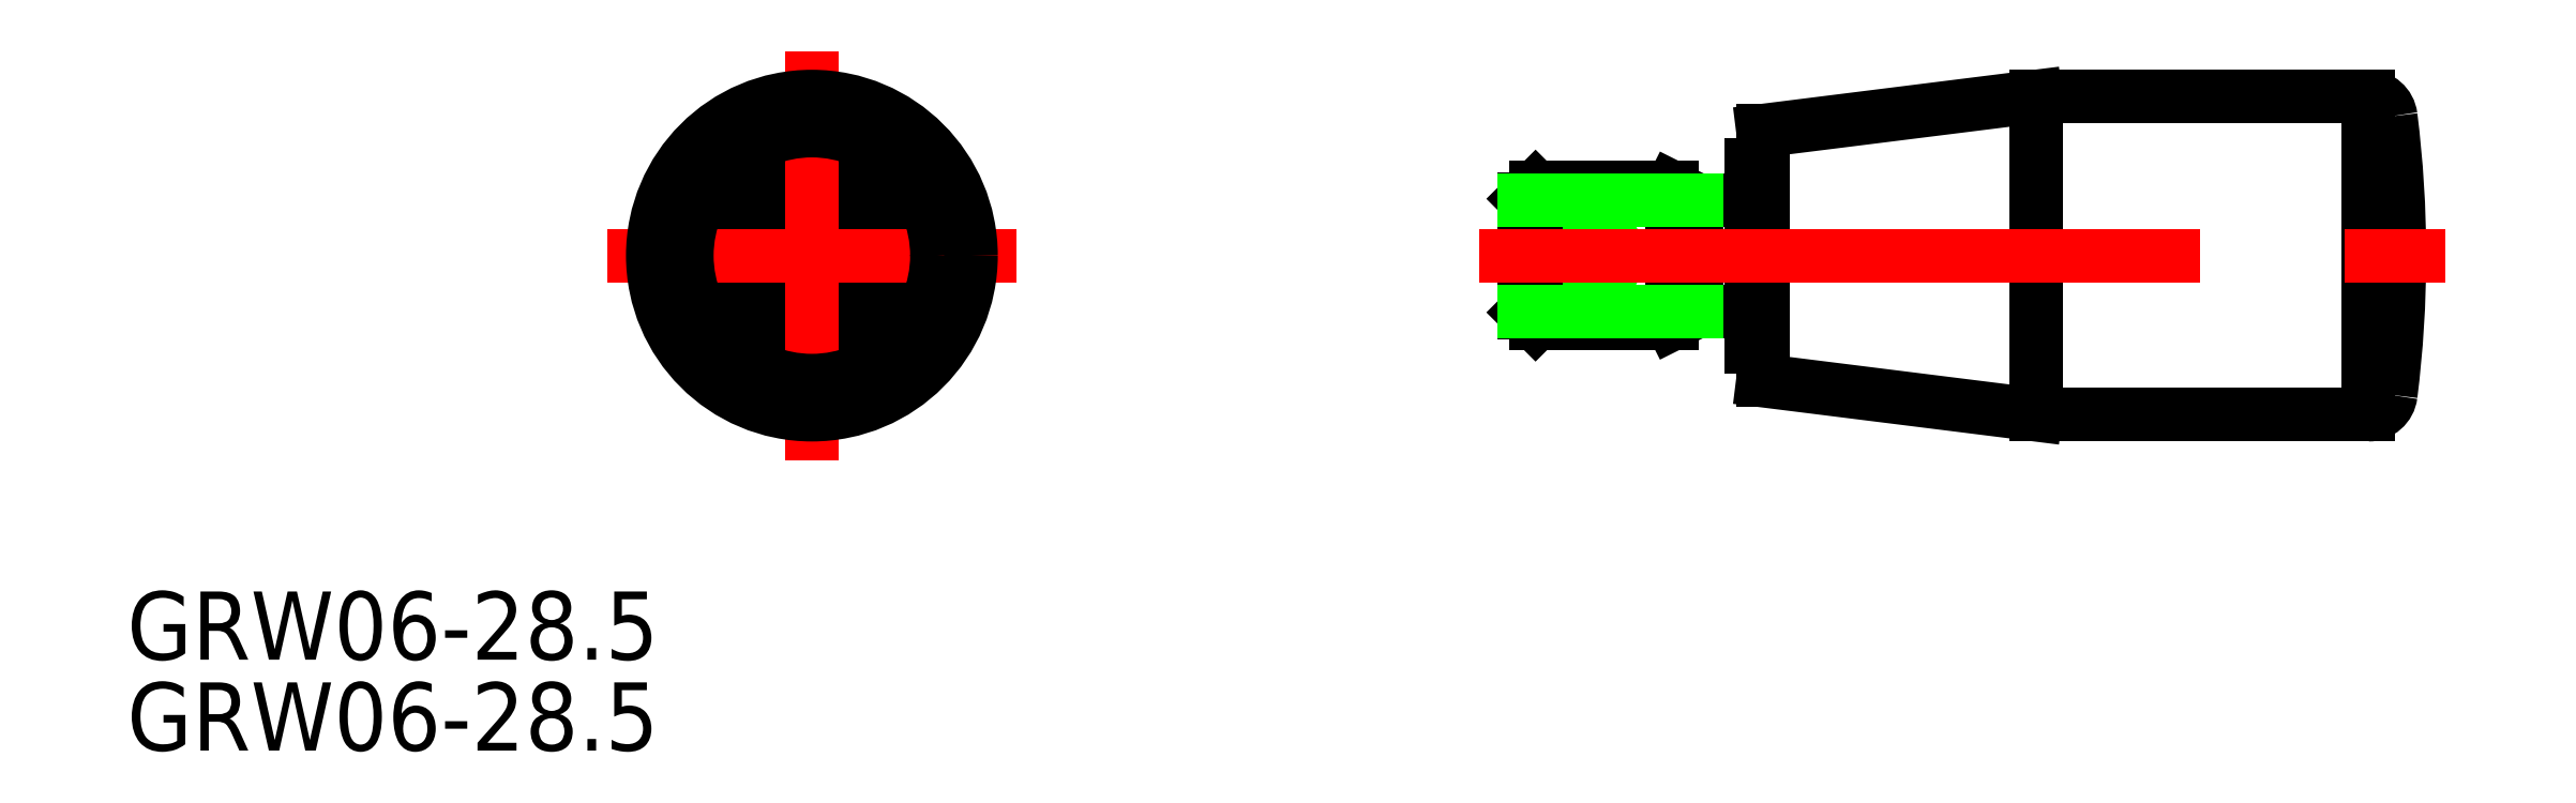
<metadata>
{"format":"dxf","ext":"dxf","renderer":"ezdxf+matplotlib","layout":"modelspace","background":"white","min_lineweight":24,"dpi":150}
</metadata>
<code>
0
SECTION
2
ENTITIES
0
CIRCLE
8
0
10
0
20
0
30
0
40
2.458
0
LINE
8
0
10
-1.5
20
0.866
30
0
11
-1.5
21
-0.866
31
0
0
LINE
8
0
10
0
20
1.732
30
0
11
-1.5
21
0.866
31
0
0
LINE
8
0
10
1.5
20
0.866
30
0
11
0
21
1.732
31
0
0
LINE
8
0
10
1.5
20
-0.866
30
0
11
1.5
21
0.866
31
0
0
LINE
8
0
10
0
20
-1.732
30
0
11
1.5
21
-0.866
31
0
0
LINE
8
0
10
-1.5
20
-0.866
30
0
11
0
21
-1.732
31
0
0
ARC
8
0
10
68.46
20
6
30
0
40
1
50
7.143
51
90
0
ARC
8
0
10
68.46
20
-6
30
0
40
1
50
270
51
352.9
0
ARC
8
0
10
20.58
20
0
30
0
40
49.25
50
352.9
51
7.143
0
LINE
8
0
10
68.46
20
6.25
30
0
11
68.46
21
-6.25
31
0
0
LINE
8
0
10
41.83
20
5.5
30
0
11
53.83
21
7
31
0
0
LINE
8
0
10
41.33
20
4
30
0
11
41.83
21
4
31
0
0
LINE
8
0
10
37.83
20
3
30
0
11
38.92
21
2.458
31
0
0
LINE
8
0
10
38.92
20
2.458
30
0
11
41.33
21
2.458
31
0
0
LINE
8
0
10
41.33
20
-4
30
0
11
41.83
21
-4
31
0
0
LINE
8
0
10
38.92
20
-2.458
30
0
11
37.83
21
-3
31
0
0
LINE
8
0
10
38.92
20
-2.458
30
0
11
41.33
21
-2.458
31
0
0
LINE
8
0
10
41.33
20
4
30
0
11
41.33
21
-4
31
0
0
LINE
8
0
10
38.92
20
2.458
30
0
11
38.92
21
-2.458
31
0
0
LINE
8
0
10
37.83
20
3
30
0
11
37.83
21
-3
31
0
0
LINE
8
0
10
41.83
20
-5.5
30
0
11
53.83
21
-7
31
0
0
LINE
8
0
10
41.83
20
5.5
30
0
11
41.83
21
-5.5
31
0
0
LINE
8
0
10
53.83
20
7
30
0
11
53.83
21
-7
31
0
0
LINE
8
0
10
53.83
20
7
30
0
11
68.46
21
7
31
0
0
LINE
8
0
10
53.83
20
-7
30
0
11
68.46
21
-7
31
0
0
LINE
8
0
10
34.63
20
1.732
30
0
11
35.63
21
0
31
0
0
ARC
8
0
10
34.26
20
1.299
30
0
40
0.5687
50
310.4
51
10.42
0
LINE
8
0
10
31.83
20
3
30
0
11
31.33
21
2.5
31
0
0
LINE
8
0
10
31.33
20
1.732
30
0
11
34.63
21
1.732
31
0
0
LINE
8
0
10
34.63
20
0.866
30
0
11
31.33
21
0.866
31
0
0
ARC
8
0
10
34.26
20
-1.299
30
0
40
0.5687
50
349.6
51
49.58
0
LINE
8
0
10
31.33
20
-2.5
30
0
11
31.83
21
-3
31
0
0
LINE
8
0
10
34.63
20
-1.732
30
0
11
31.33
21
-1.732
31
0
0
LINE
8
0
10
31.33
20
-0.866
30
0
11
34.63
21
-0.866
31
0
0
LINE
8
0
10
31.33
20
2.5
30
0
11
31.33
21
-2.5
31
0
0
LINE
8
0
10
31.83
20
3
30
0
11
31.83
21
-3
31
0
0
LINE
8
0
10
35.63
20
0
30
0
11
34.63
21
-1.732
31
0
0
ARC
8
0
10
32.86
20
0
30
0
40
1.975
50
334
51
26.01
0
CIRCLE
8
0
10
0
20
0
30
0
40
3
0
CIRCLE
8
0
10
0
20
0
30
0
40
4
0
LINE
8
CENTER
10
0
20
9
30
0
11
0
21
-9
31
0
0
LINE
8
CENTER
10
9
20
0
30
0
11
-9
21
0
31
0
0
CIRCLE
8
0
10
0
20
0
30
0
40
5.5
0
CIRCLE
8
0
10
0
20
0
30
0
40
7
0
LINE
8
0
10
31.83
20
3
30
0
11
37.83
21
3
31
0
0
LINE
8
0
10
37.83
20
-3
30
0
11
31.83
21
-3
31
0
0
LINE
8
0
10
31.33
20
2.458
30
0
11
38.92
21
2.458
31
0
0
LINE
8
0
10
38.92
20
-2.458
30
0
11
31.33
21
-2.458
31
0
0
LINE
8
CENTER
10
29.33
20
0
30
0
11
71.83
21
0
31
0
0
TEXT
8
0
10
-30.13
20
-21.78
30
0
40
3
1
GRW06-28.5
0
TEXT
8
0
10
-30.13
20
-17.78
30
0
40
3
1
GRW06-28.5
0
ENDSEC
0
EOF

</code>
